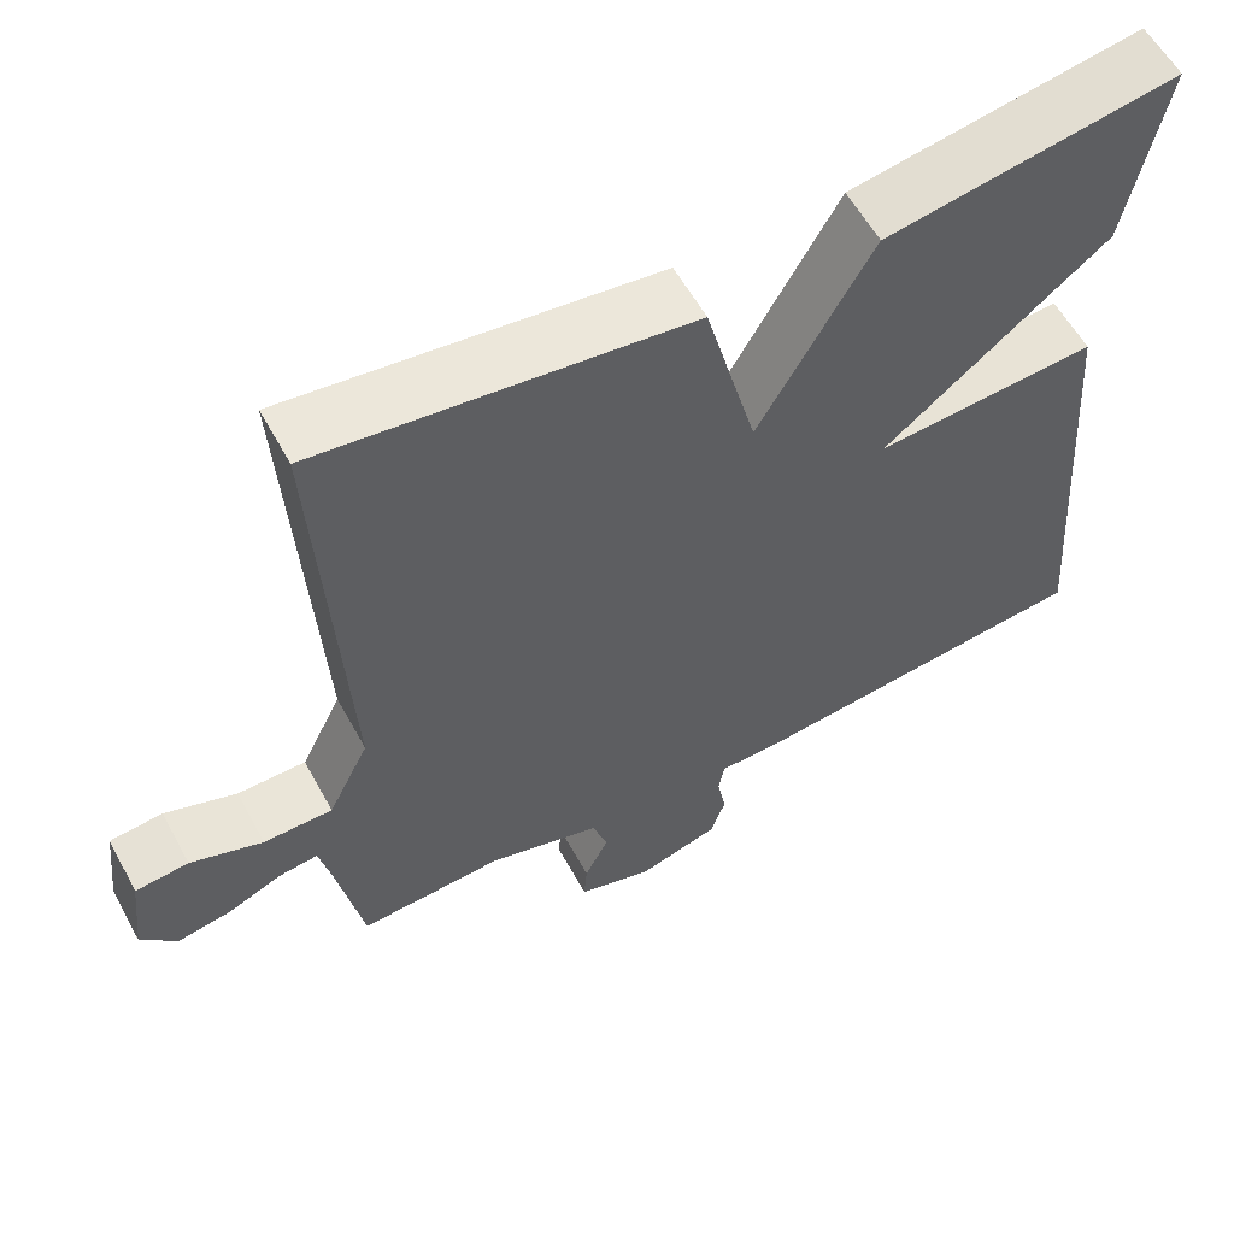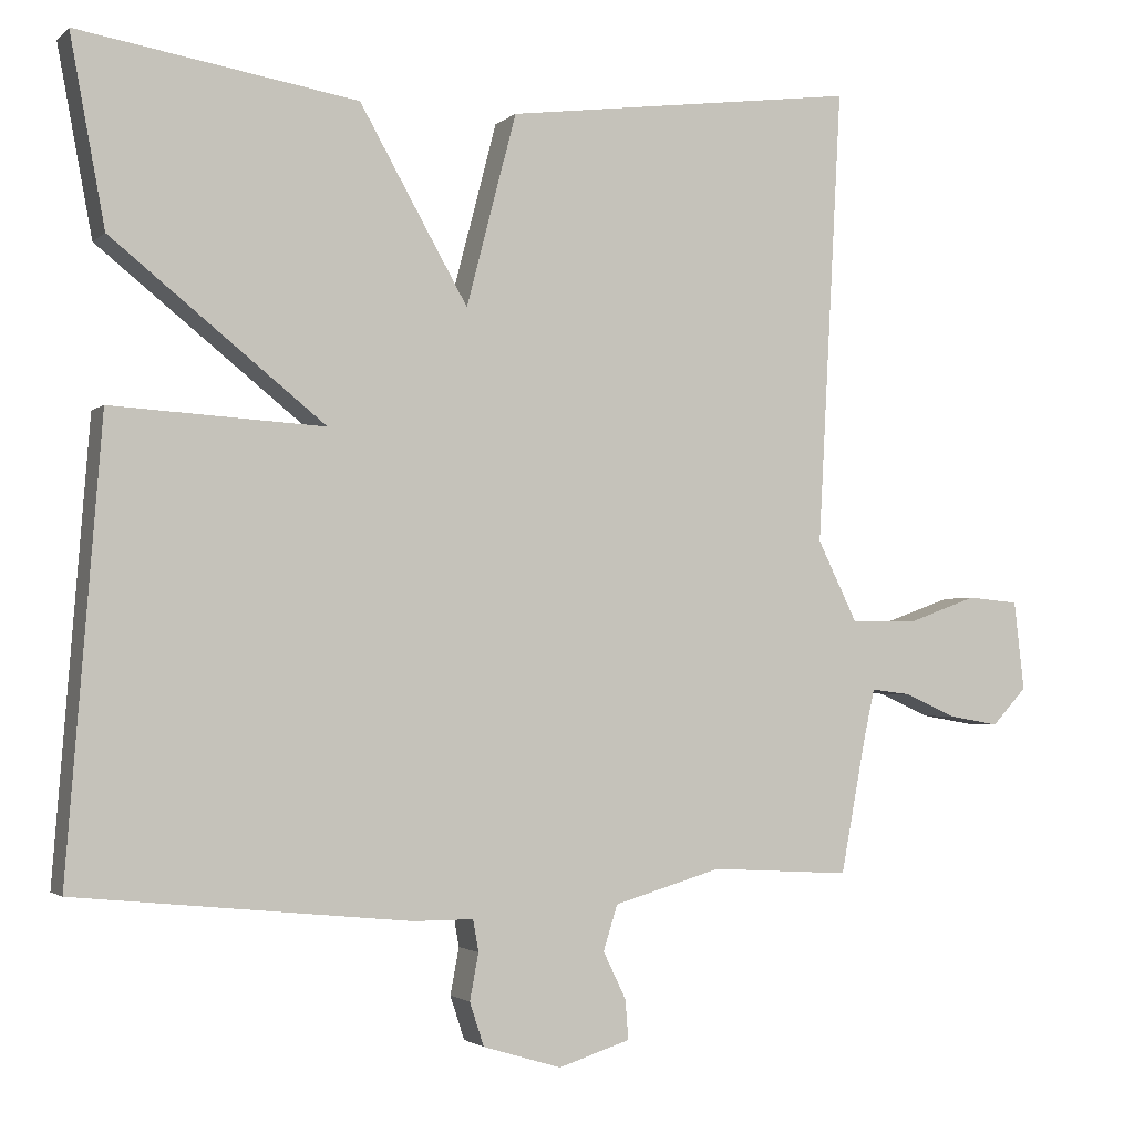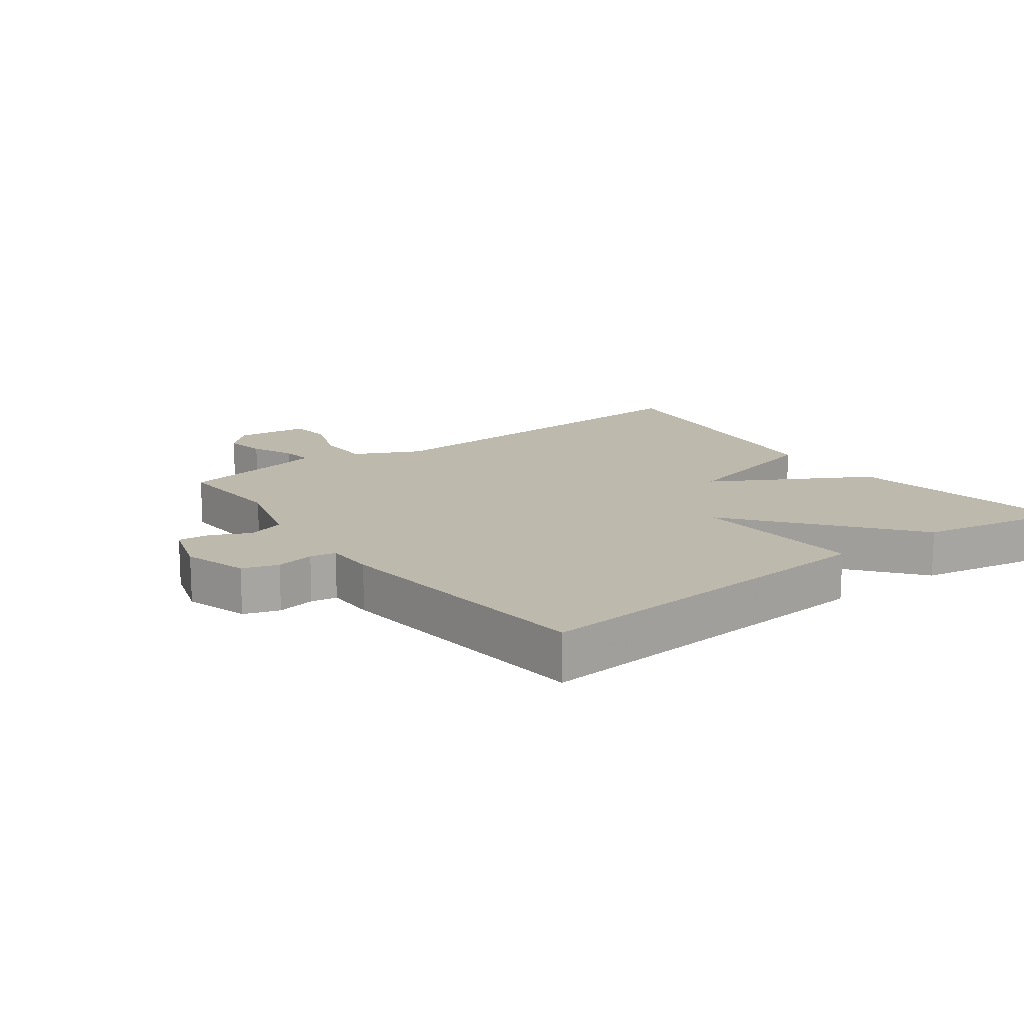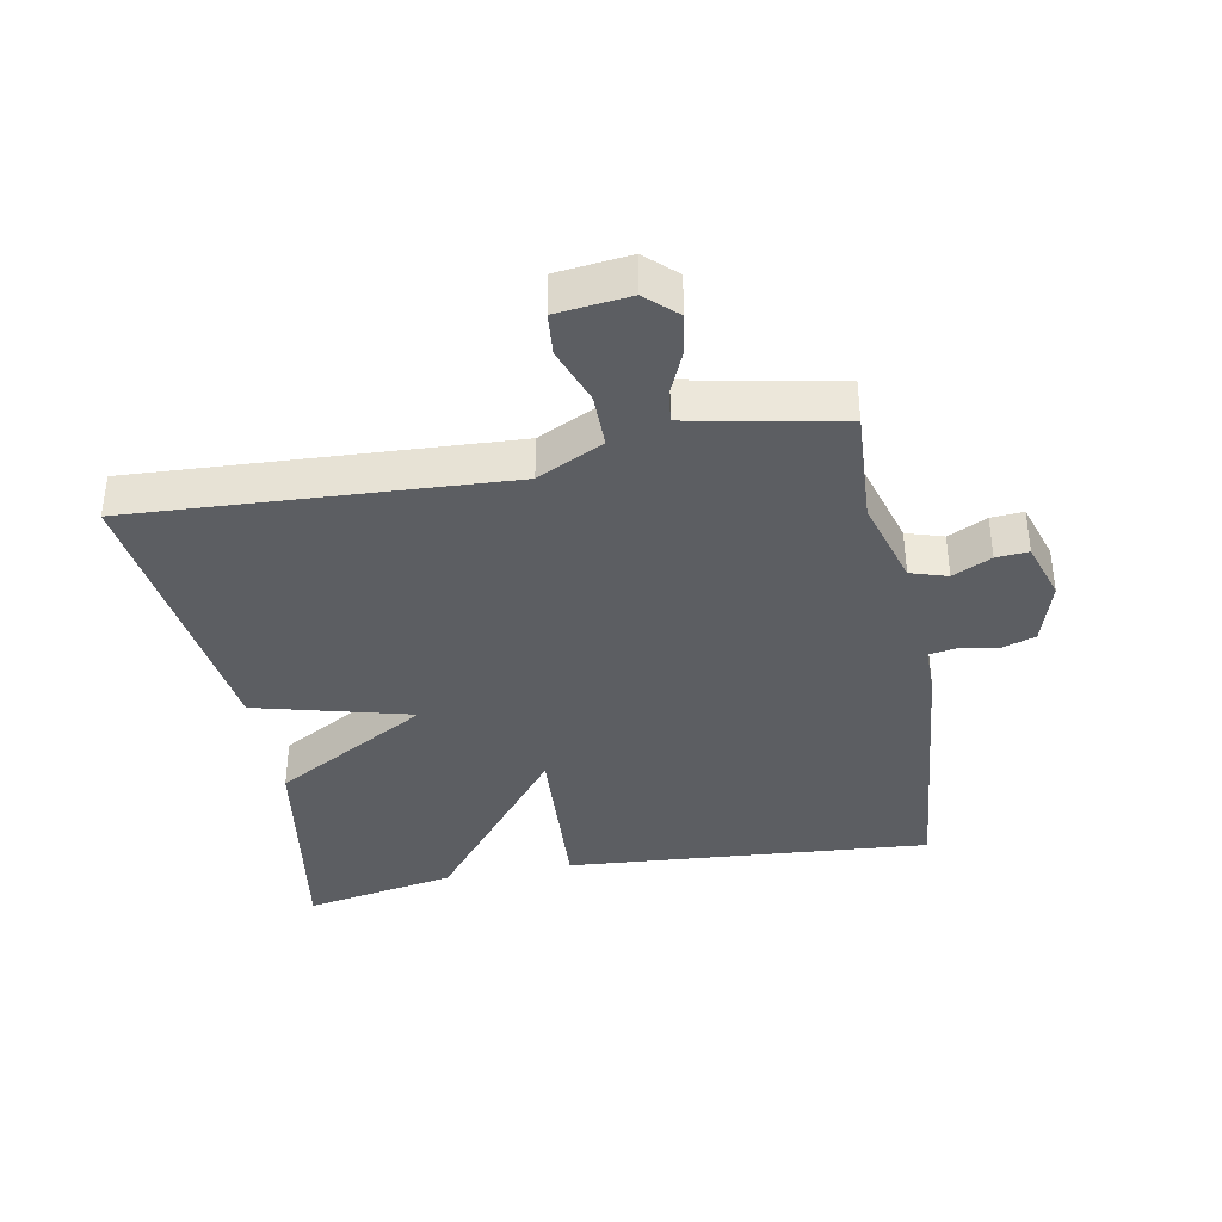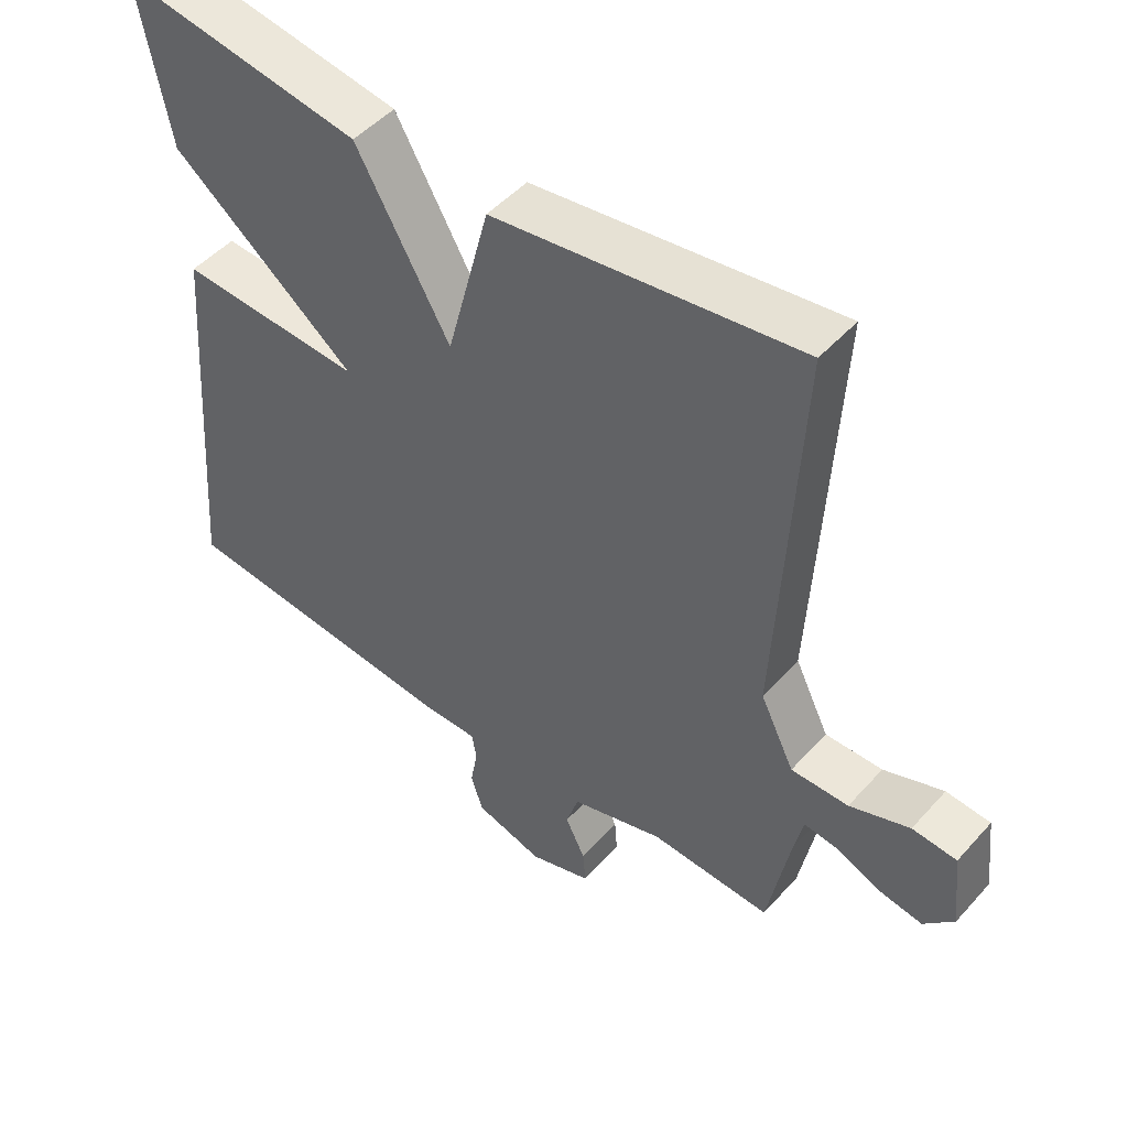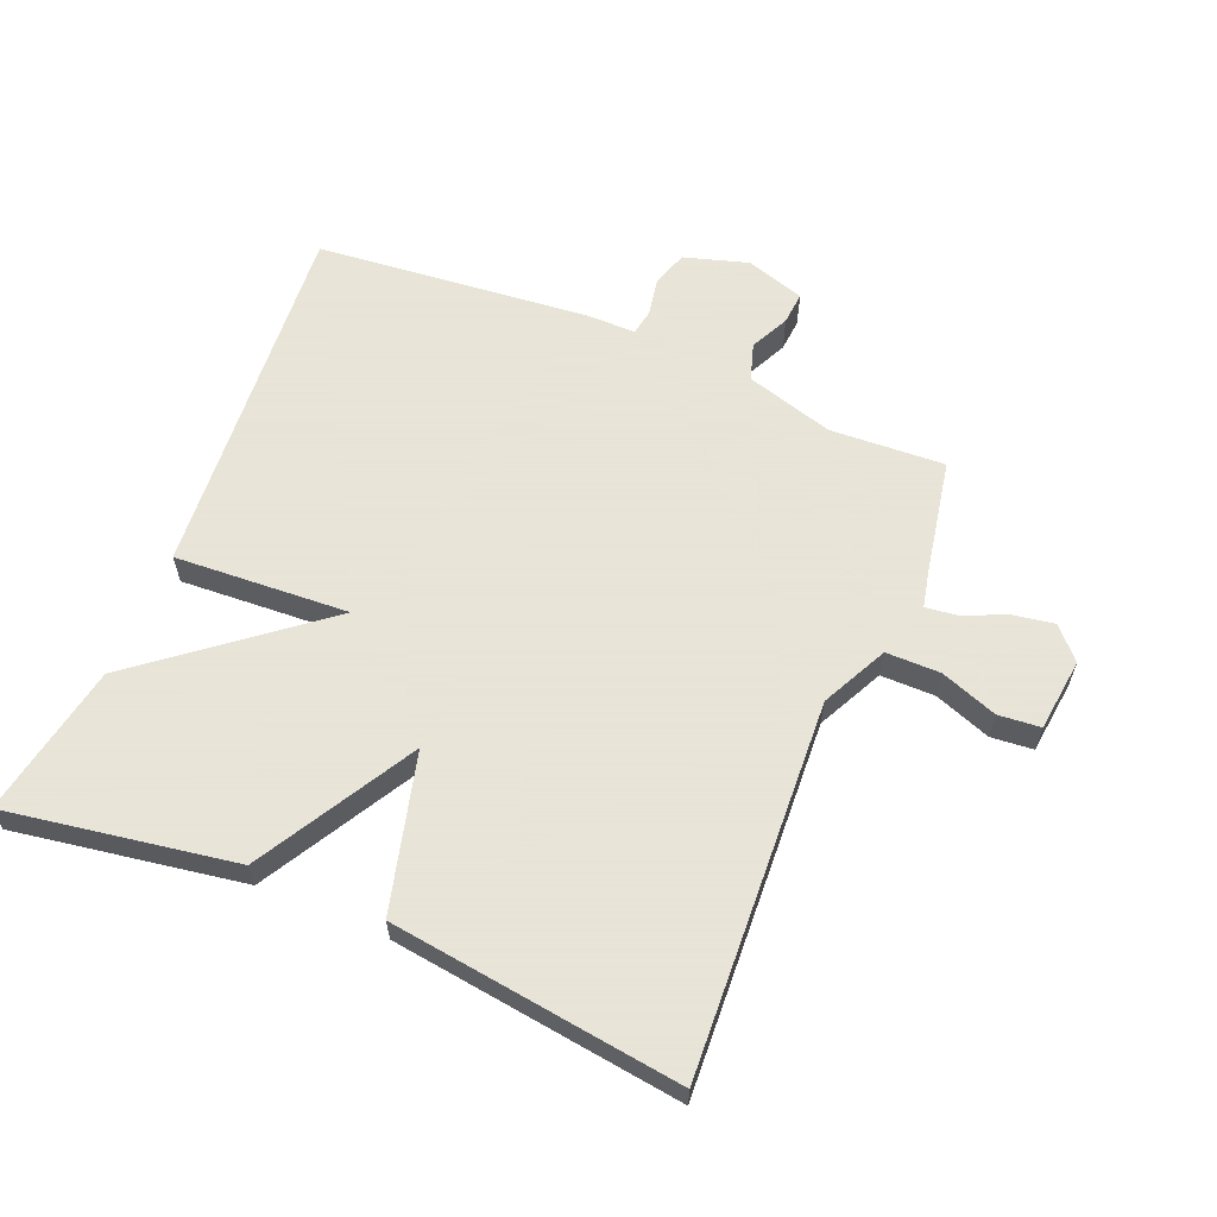
<metadata>
{"format":"obj","ext":"obj","renderer":"f3d","projection":"perspective","resolution":1024,"background":"white","views":[{"elev":58.7,"azim":151.4,"up":"+Z"},{"elev":-2.3,"azim":-22.0,"up":"+Z"},{"elev":15.1,"azim":-126.5,"up":"+Y"},{"elev":-38.0,"azim":100.6,"up":"+Y"},{"elev":48.6,"azim":39.7,"up":"+Z"},{"elev":61.4,"azim":22.6,"up":"+Y"}]}
</metadata>
<code>
v -0.5 0.07 0.5
v -0.148 0.07 0.442
v -0.011 0.07 0.2
v 0.052 0.07 0.442
v 0.5 0.07 0.5
v 0.469 0.07 -0.076
v 0.519 0.07 -0.178
v 0.603 0.07 -0.178
v 0.691 0.07 -0.146
v 0.756 0.07 -0.152
v 0.769 0.07 -0.265
v 0.725 0.07 -0.312
v 0.661 0.07 -0.301
v 0.595 0.07 -0.272
v 0.546 0.07 -0.266
v 0.533 0.07 -0.325
v 0.5 0.07 -0.5
v 0.323 0.07 -0.49
v 0.187 0.07 -0.53
v 0.169 0.07 -0.587
v 0.198 0.07 -0.647
v 0.202 0.07 -0.697
v 0.111 0.07 -0.726
v 0.012 0.07 -0.696
v -0.006 0.07 -0.641
v 0.005 0.07 -0.582
v -0.002 0.07 -0.542
v -0.078 0.07 -0.542
v -0.5 0.07 -0.5
v -0.456 0.07 0.064
v -0.187 0.07 0.048
v -0.456 0.07 0.264
v -0.5 0 0.5
v -0.148 0 0.442
v -0.011 0 0.2
v 0.052 0 0.442
v 0.5 0 0.5
v 0.469 0 -0.076
v 0.519 0 -0.178
v 0.603 0 -0.178
v 0.691 0 -0.146
v 0.756 0 -0.152
v 0.769 0 -0.265
v 0.725 0 -0.312
v 0.661 0 -0.301
v 0.595 0 -0.272
v 0.546 0 -0.266
v 0.533 0 -0.325
v 0.5 0 -0.5
v 0.323 0 -0.49
v 0.187 0 -0.53
v 0.169 0 -0.587
v 0.198 0 -0.647
v 0.202 0 -0.697
v 0.111 0 -0.726
v 0.012 0 -0.696
v -0.006 0 -0.641
v 0.005 0 -0.582
v -0.002 0 -0.542
v -0.078 0 -0.542
v -0.5 0 -0.5
v -0.456 0 0.064
v -0.187 0 0.048
v -0.456 0 0.264
f 1 2 3
f 32 1 3
f 31 32 3
f 29 30 31
f 28 29 31
f 27 28 31
f 27 31 3
f 4 5 6
f 3 4 6
f 27 3 6
f 26 27 6
f 24 25 26
f 23 24 26
f 22 23 26
f 21 22 26
f 20 21 26
f 19 20 26
f 26 6 7
f 19 26 7
f 18 19 7
f 16 17 18 7
f 15 16 7
f 14 15 7 8
f 12 13 14
f 11 12 14
f 10 11 14
f 9 10 14
f 8 9 14
f 35 34 33
f 35 33 64
f 35 64 63
f 63 62 61
f 63 61 60
f 63 60 59
f 35 63 59
f 38 37 36
f 38 36 35
f 38 35 59
f 38 59 58
f 58 57 56
f 58 56 55
f 58 55 54
f 58 54 53
f 58 53 52
f 58 52 51
f 39 38 58
f 39 58 51
f 39 51 50
f 39 50 49 48
f 39 48 47
f 40 39 47 46
f 46 45 44
f 46 44 43
f 46 43 42
f 46 42 41
f 46 41 40
f 1 33 34 2
f 2 34 35 3
f 3 35 36 4
f 4 36 37 5
f 5 37 38 6
f 6 38 39 7
f 7 39 40 8
f 8 40 41 9
f 9 41 42 10
f 10 42 43 11
f 11 43 44 12
f 12 44 45 13
f 13 45 46 14
f 14 46 47 15
f 15 47 48 16
f 16 48 49 17
f 17 49 50 18
f 18 50 51 19
f 19 51 52 20
f 20 52 53 21
f 21 53 54 22
f 22 54 55 23
f 23 55 56 24
f 24 56 57 25
f 25 57 58 26
f 26 58 59 27
f 27 59 60 28
f 28 60 61 29
f 29 61 62 30
f 30 62 63 31
f 31 63 64 32
f 32 64 33 1

</code>
